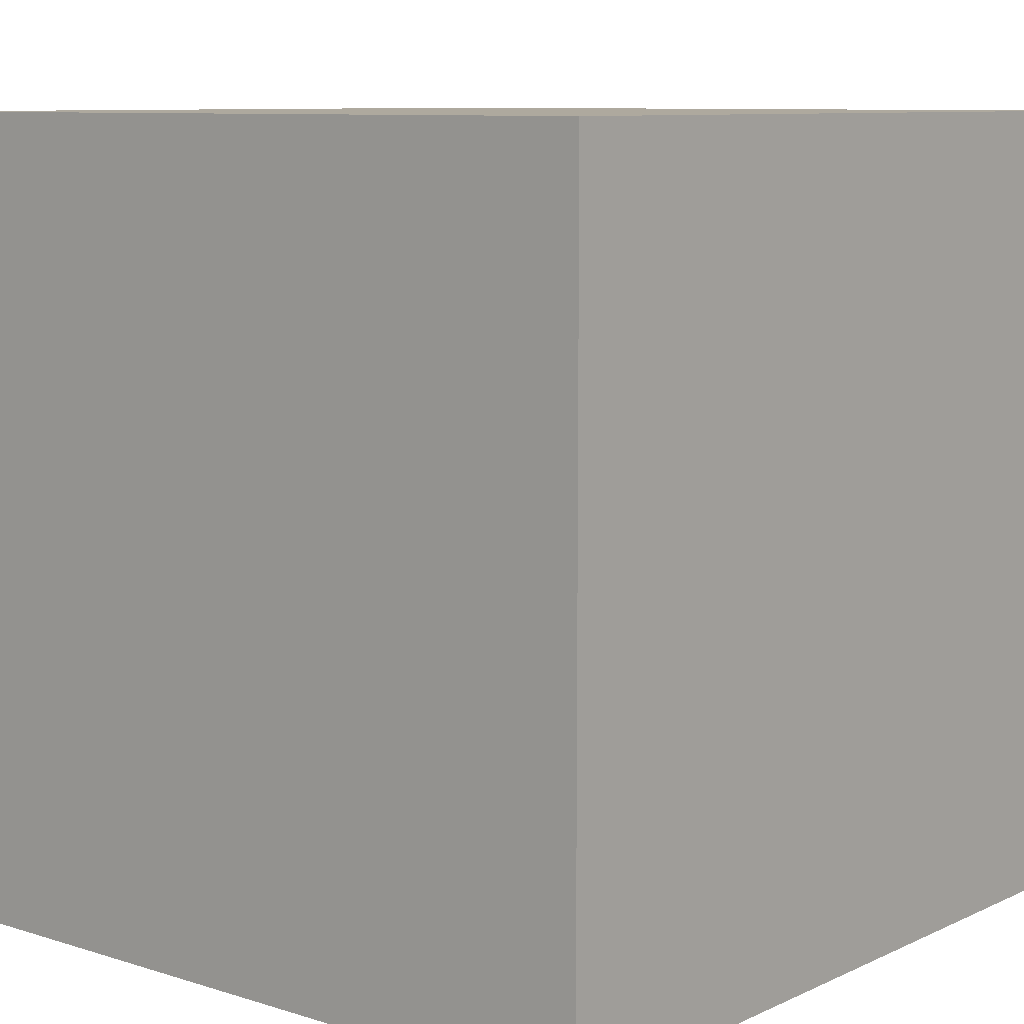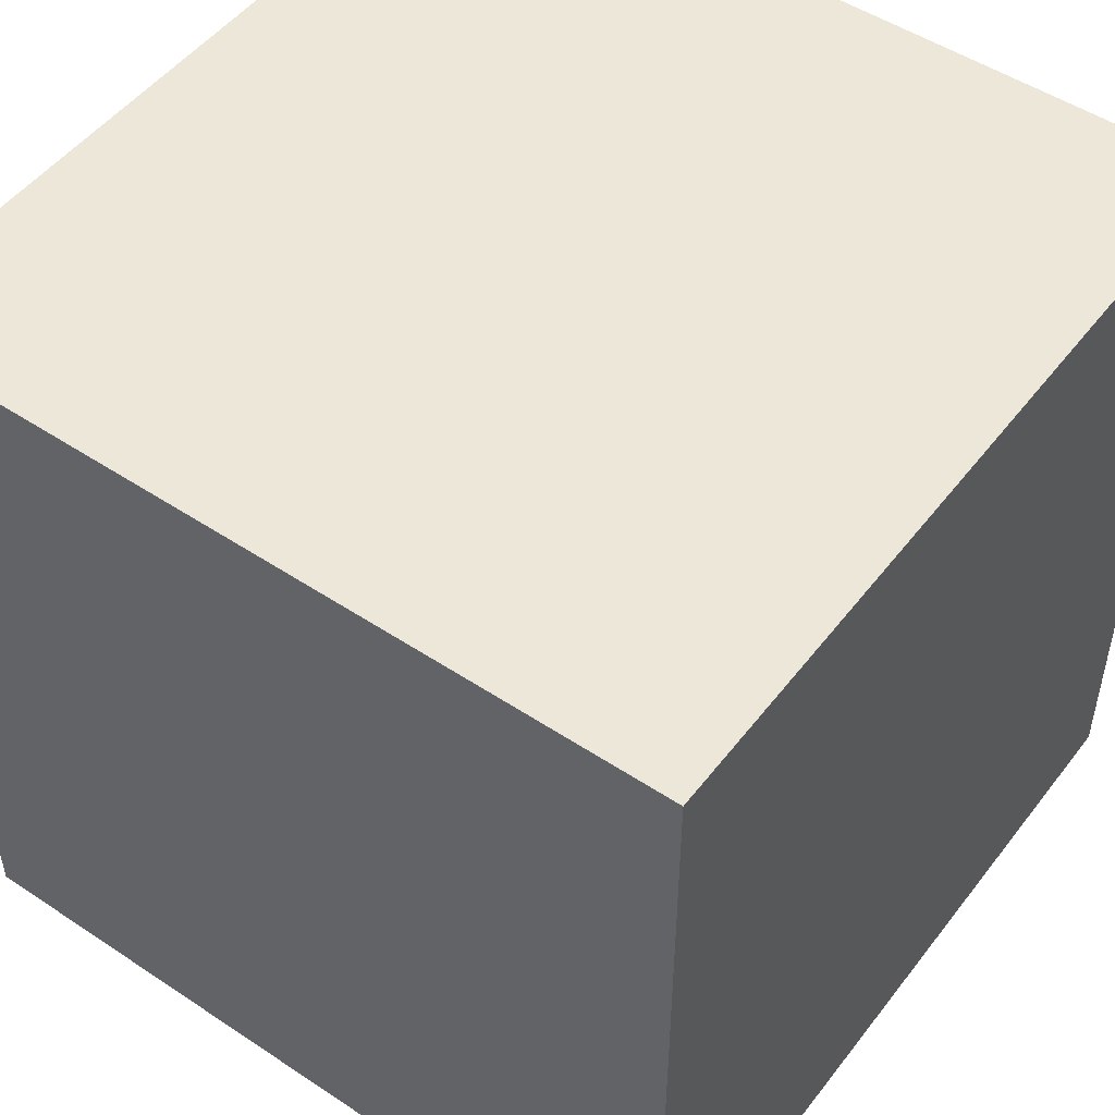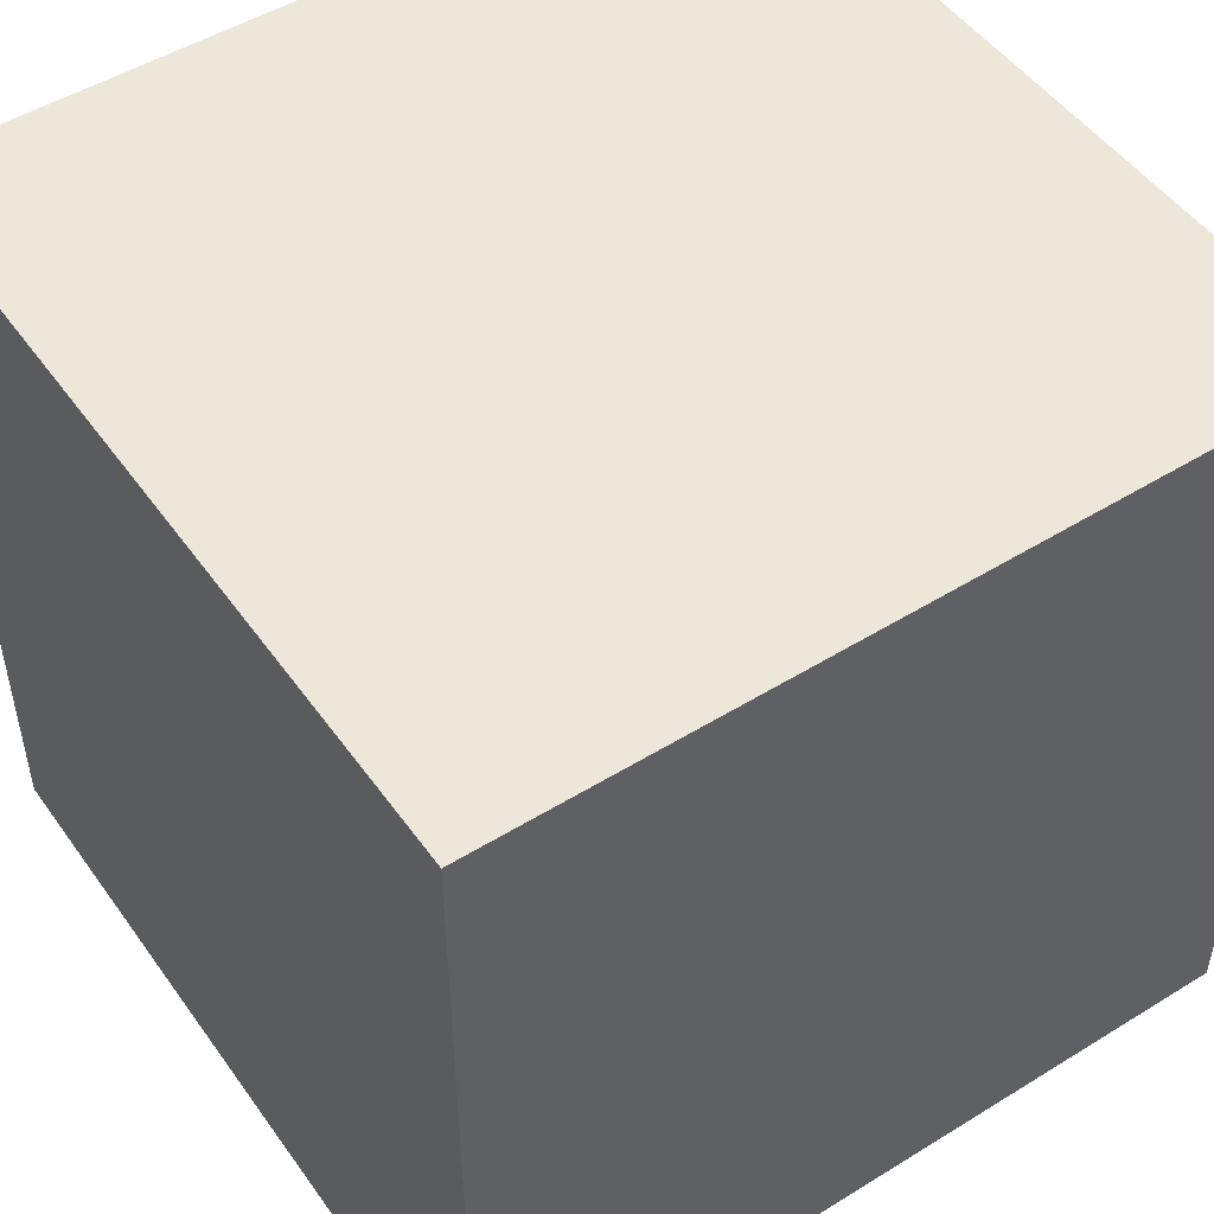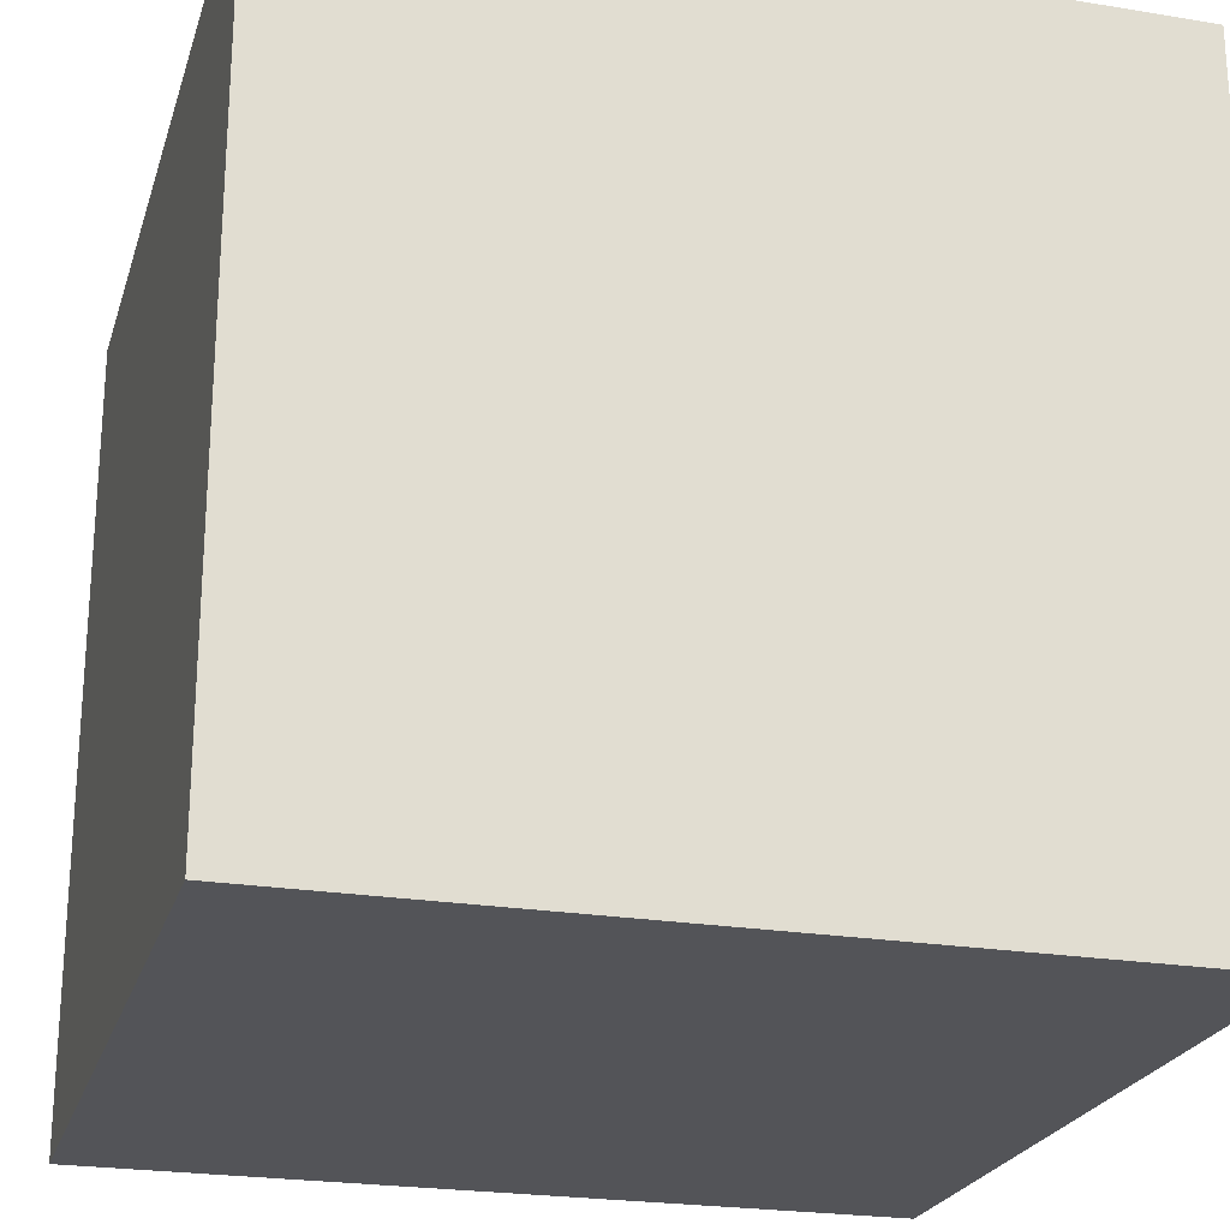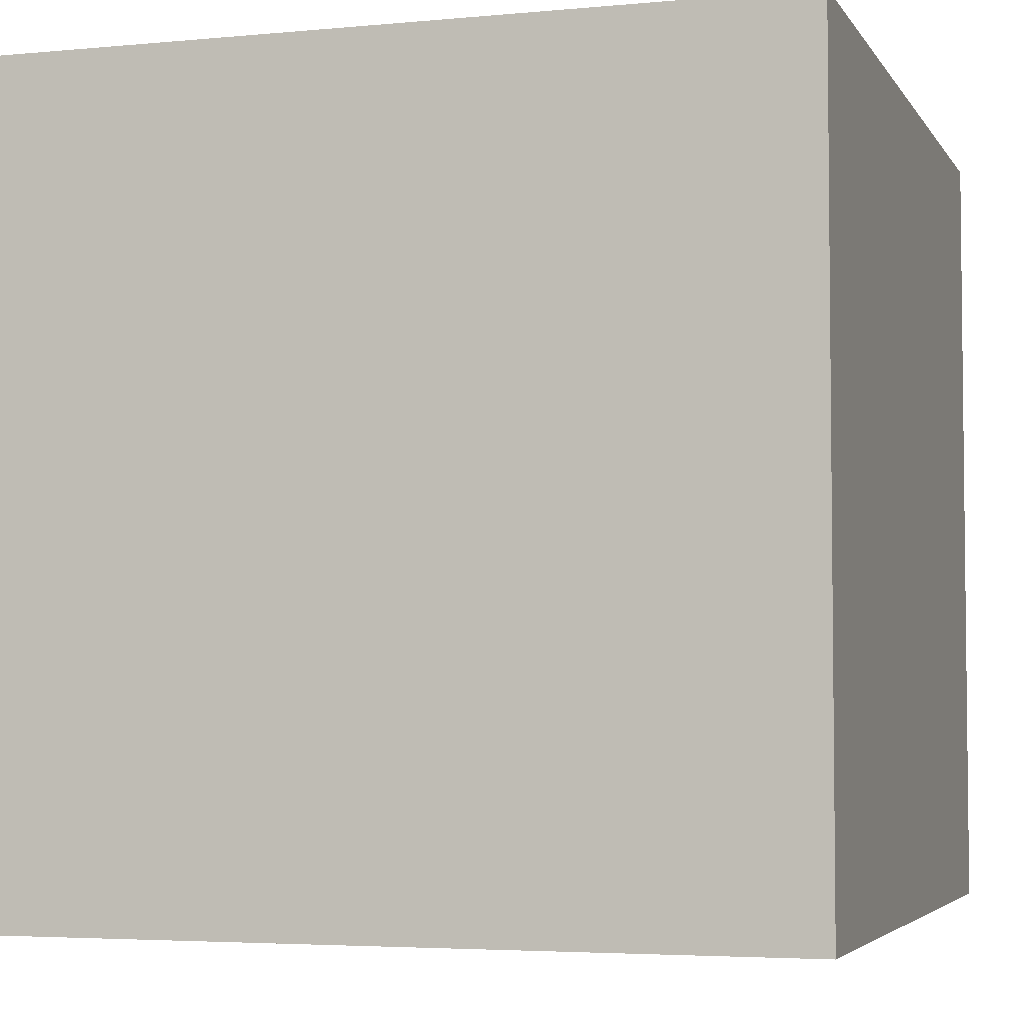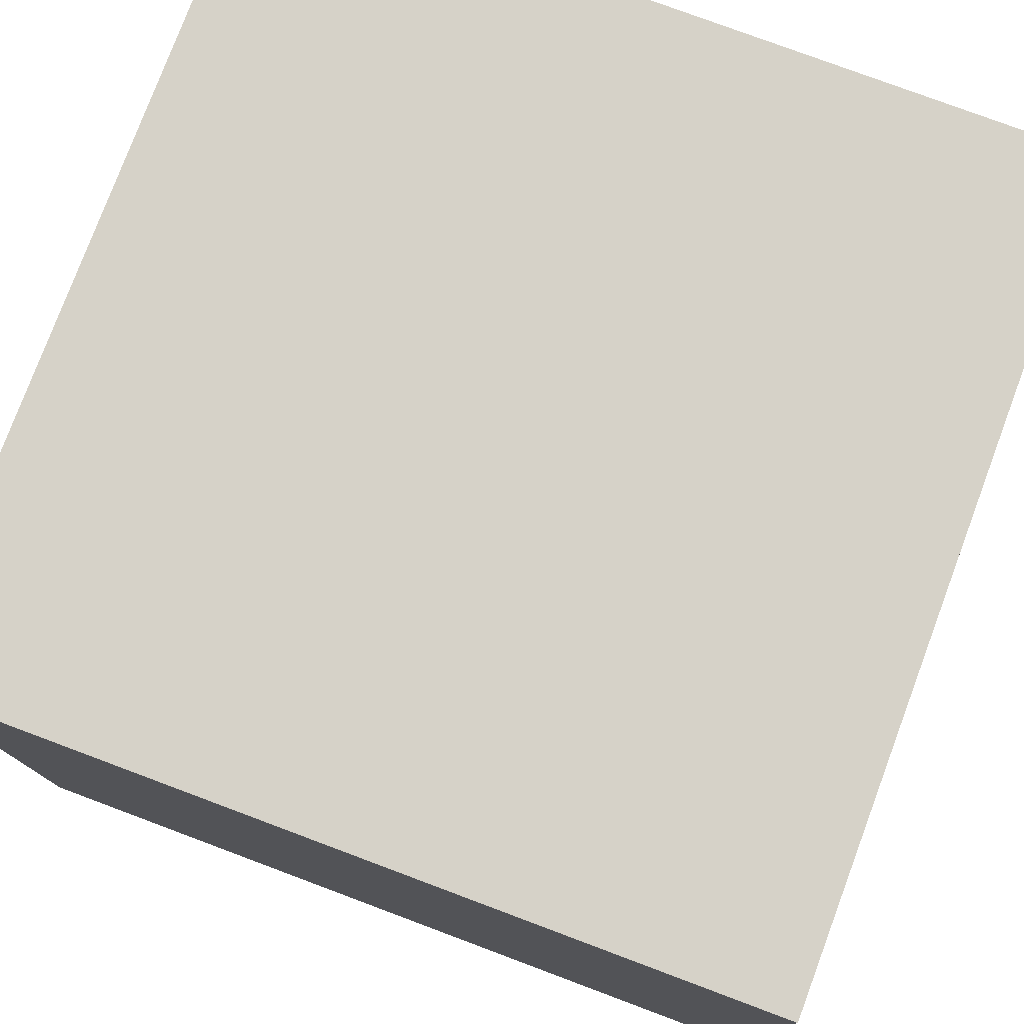
<metadata>
{"format":"obj","ext":"obj","renderer":"f3d","projection":"perspective","resolution":1024,"background":"white","views":[{"elev":9.0,"azim":129.7,"up":"+Y"},{"elev":50.2,"azim":36.1,"up":"+Y"},{"elev":49.9,"azim":55.8,"up":"+Z"},{"elev":-23.4,"azim":-105.5,"up":"+Z"},{"elev":-4.2,"azim":-162.6,"up":"+Y"},{"elev":77.9,"azim":110.5,"up":"+Z"}]}
</metadata>
<code>
o Cube
v 1 1 -1
v 1 -1 -1
v 1 1 1
v 1 -1 1
v -1 1 -1
v -1 -1 -1
v -1 1 1
v -1 -1 1
f 5 3 1
f 3 8 4
f 7 6 8
f 2 8 6
f 1 4 2
f 5 7 3
f 3 7 8
f 7 5 6
f 2 4 8
f 1 3 4
f 5 2 6
f 5 1 2

</code>
